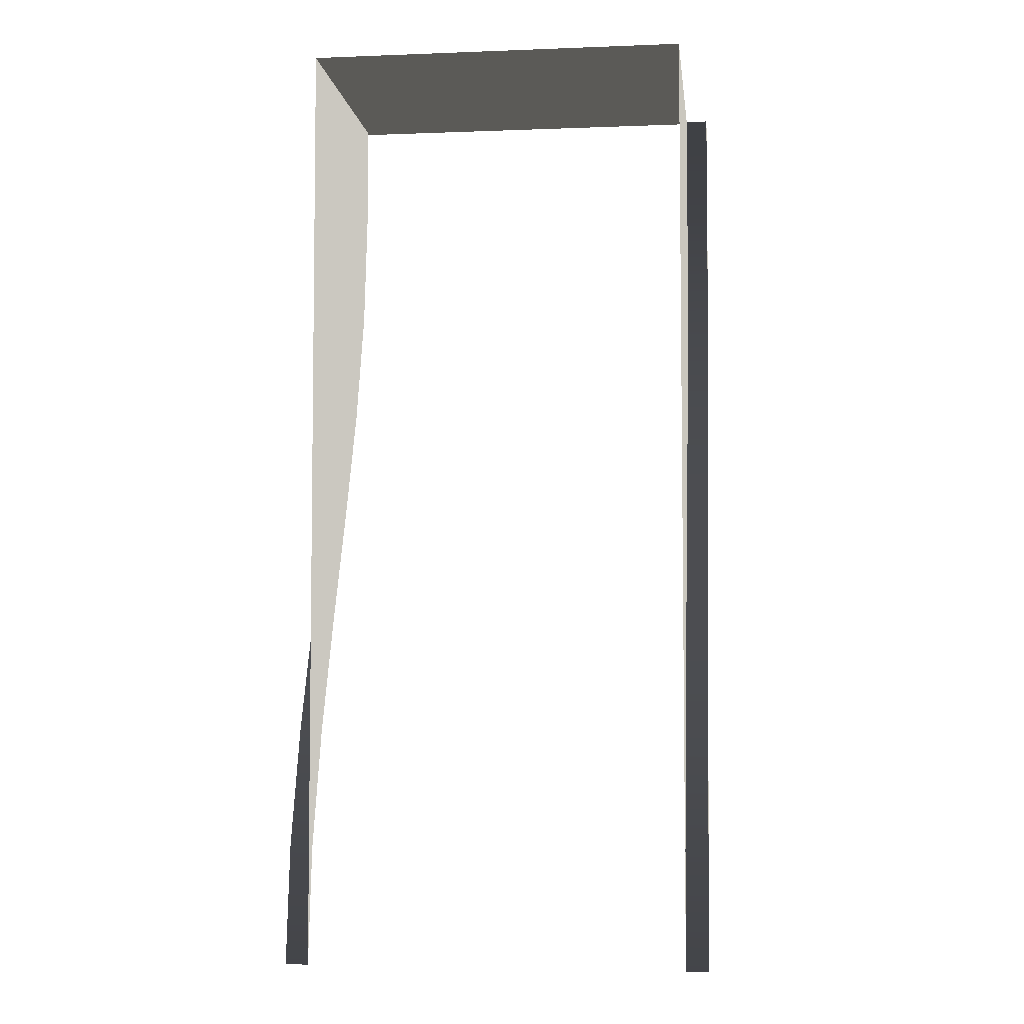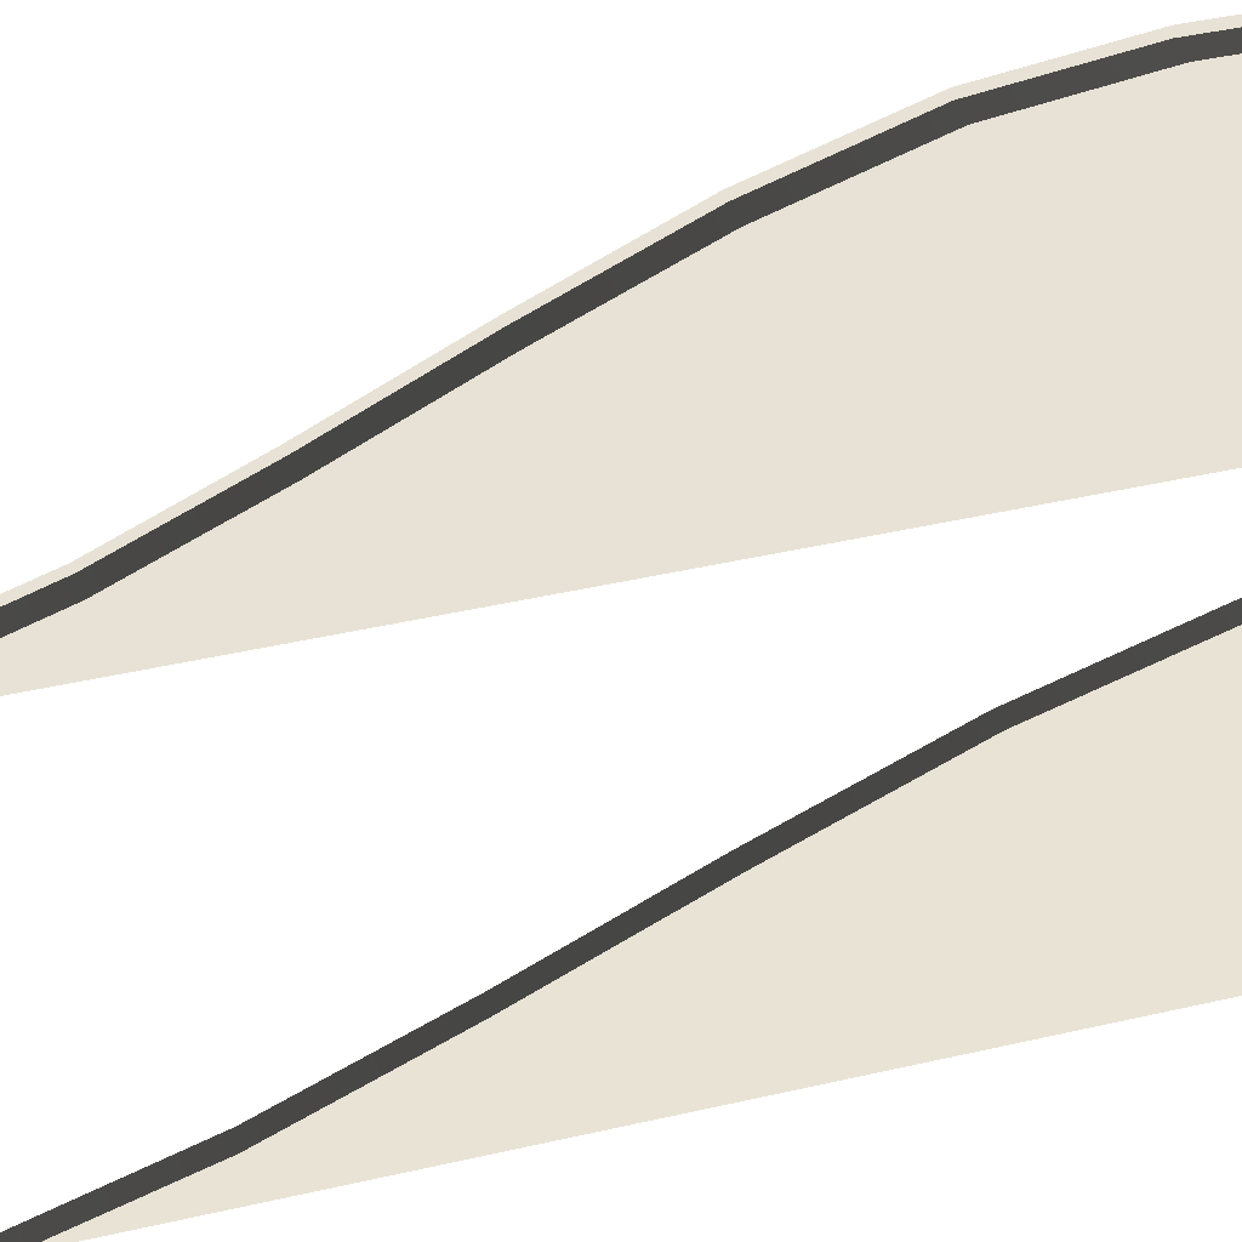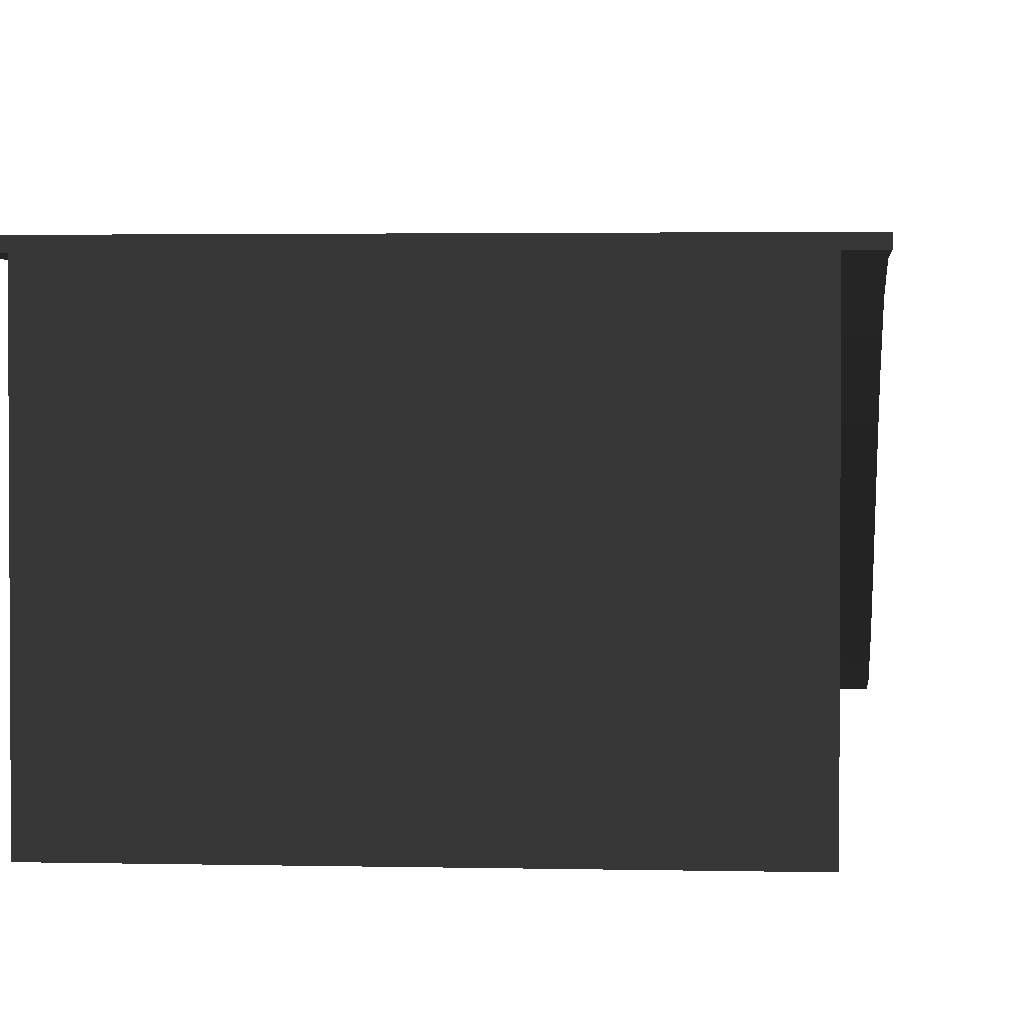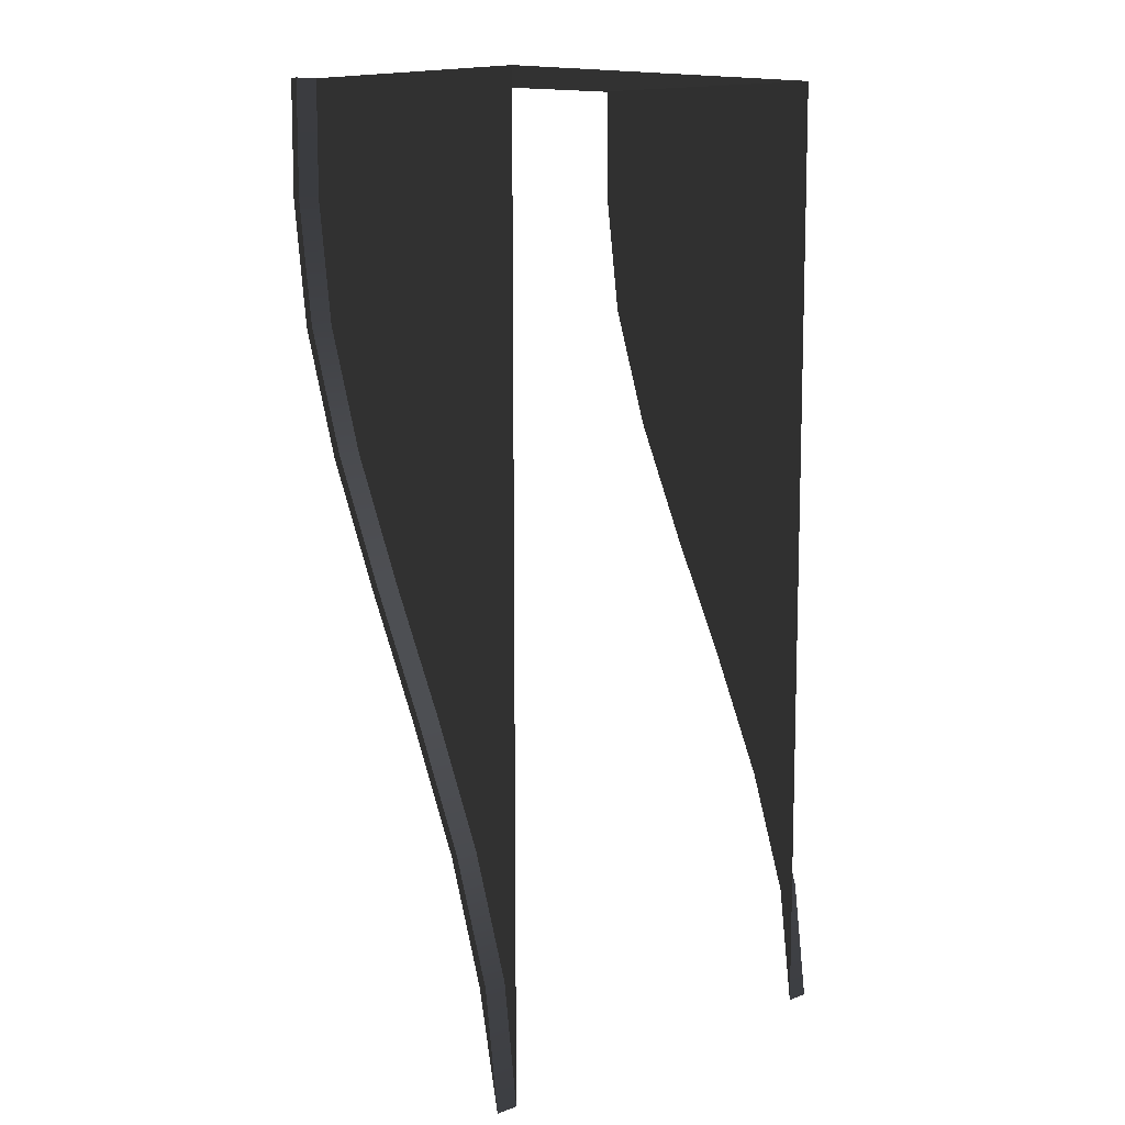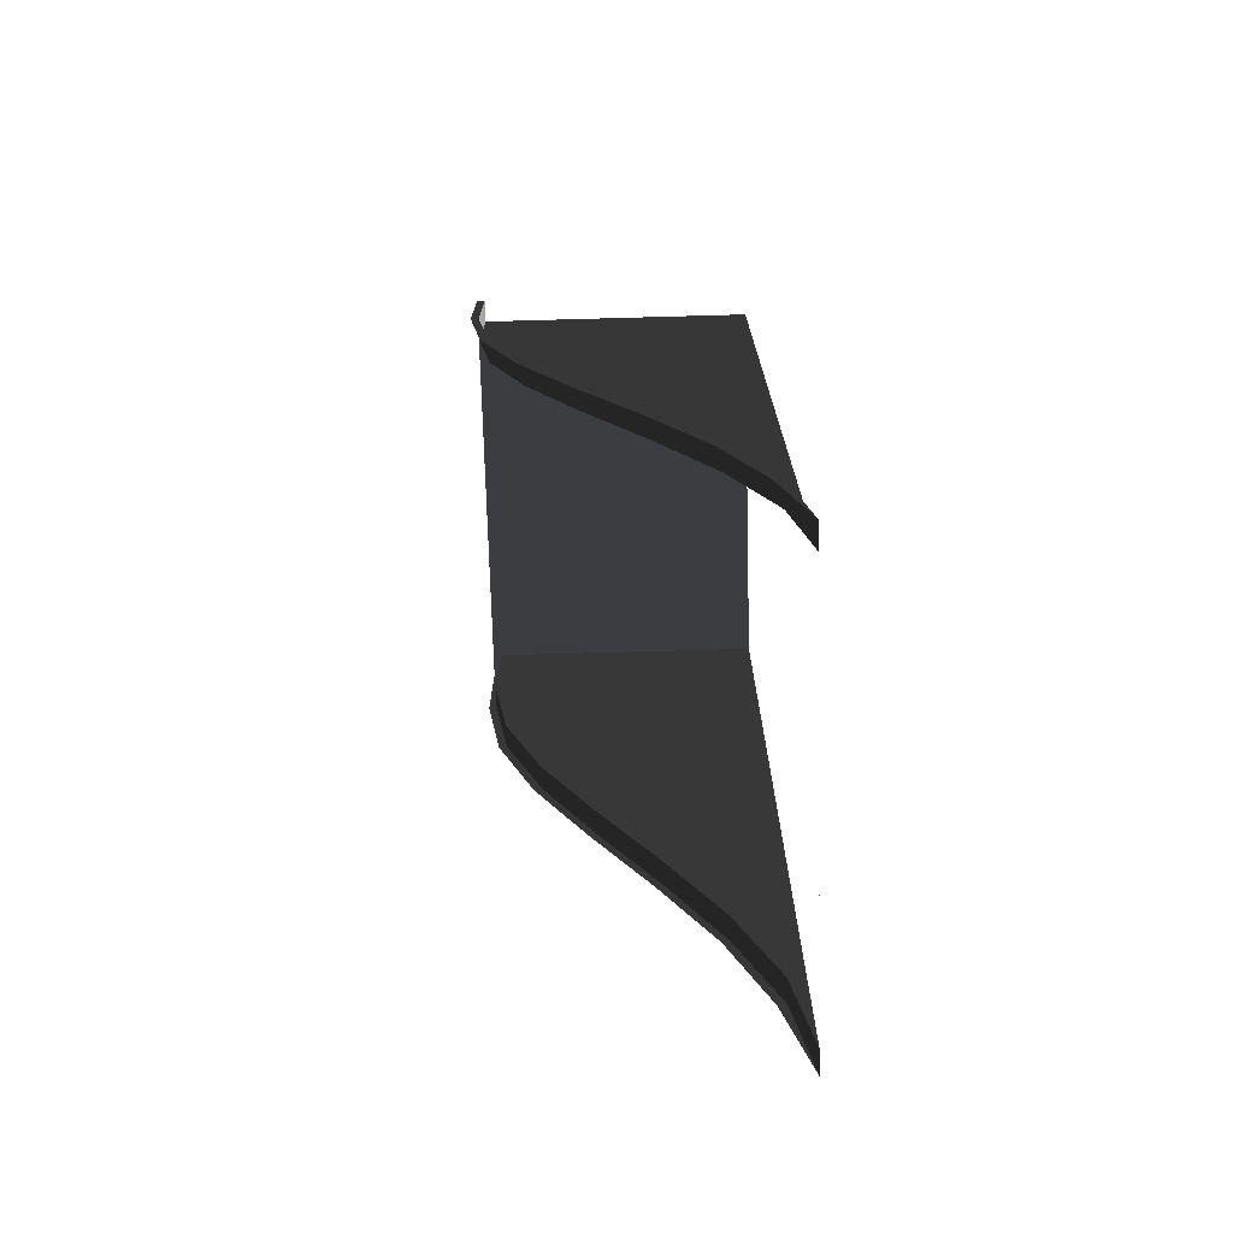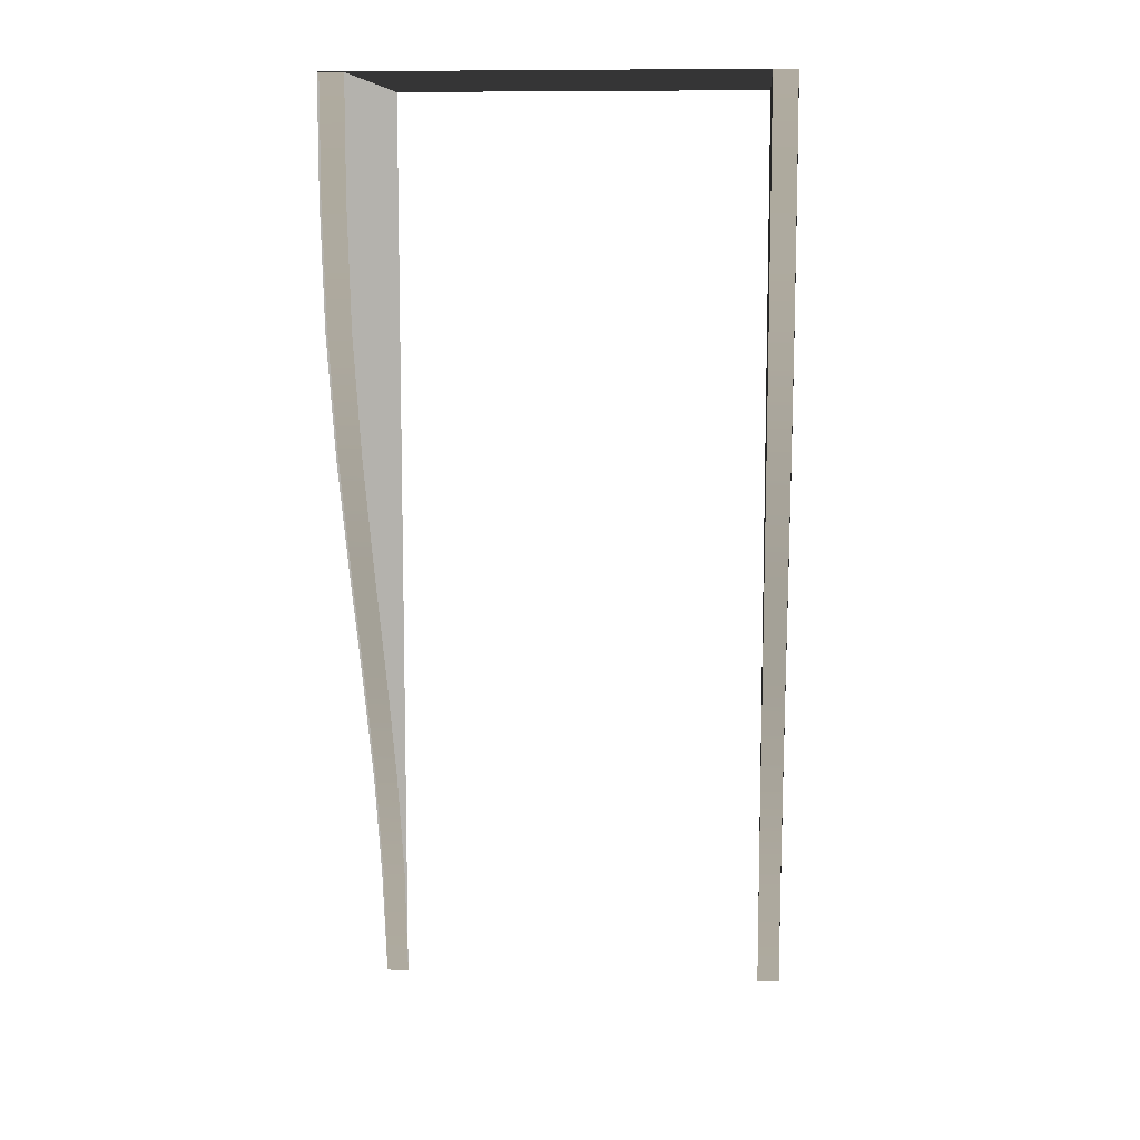
<metadata>
{"format":"obj","ext":"obj","renderer":"f3d","projection":"perspective","resolution":1024,"background":"white","views":[{"elev":-4.8,"azim":-173.1,"up":"+Y"},{"elev":41.1,"azim":74.2,"up":"+Z"},{"elev":2.2,"azim":-174.9,"up":"+Z"},{"elev":10.1,"azim":137.5,"up":"+Y"},{"elev":-72.5,"azim":91.6,"up":"+Y"},{"elev":9.2,"azim":5.0,"up":"+Y"}]}
</metadata>
<code>
v 3.425 -6.347 -2.319
v 3.425 -6.347 -2.6
v 3.425 -8.444 -2.6
v 3.426 -4.251 -2.6
v 3.426 -4.251 -1.61
v 3.426 -2.138 -2.6
v 3.426 -2.138 -0.6356
v 3.426 -0.008249 -2.6
v 3.426 -0.008249 0.4375
v 3.426 2.121 -2.6
v 3.426 2.121 1.428
v 3.426 4.284 -2.6
v 3.426 4.284 2.154
v 3.426 6.43 -2.6
v 3.426 6.43 2.452
v 3.426 8.444 -2.6
v 3.426 8.444 2.452
v 3.838 -6.347 -2.319
v 3.838 -8.444 -2.6
v 3.838 -6.381 -2.171
v 3.838 -4.251 -1.61
v 3.838 -4.3 -1.478
v 3.838 -2.138 -0.6356
v 3.838 -2.204 -0.5035
v 3.838 -0.008249 0.4375
v 3.838 -0.07429 0.5695
v 3.838 2.121 1.428
v 3.838 2.072 1.577
v 3.838 4.284 2.154
v 3.838 4.251 2.303
v 3.838 6.414 2.6
v 3.838 6.43 2.452
v 3.838 8.444 2.6
v 3.838 8.444 2.452
v 3.838 -6.347 -2.319
v 3.425 -8.444 -2.6
v 3.838 -8.444 -2.6
v 3.425 -6.347 -2.319
v 3.838 -4.251 -1.61
v 3.426 -4.251 -1.61
v 3.838 -2.138 -0.6356
v 3.426 -2.138 -0.6356
v 3.838 -0.008249 0.4375
v 3.426 -0.008249 0.4375
v 3.838 2.121 1.428
v 3.426 2.121 1.428
v 3.838 4.284 2.154
v 3.426 4.284 2.154
v 3.838 6.43 2.452
v 3.426 6.43 2.452
v 3.838 8.444 2.452
v 3.426 8.444 2.452
v 0.00826 8.444 2.6
v 3.426 8.444 2.452
v 3.838 8.444 2.6
v 0.00826 8.444 2.452
v 3.838 8.444 2.452
v 0.00826 8.444 -2.6
v 3.426 8.444 -2.6
v -3.426 8.444 2.452
v -3.838 8.444 2.6
v -3.838 8.444 2.452
v -3.426 8.444 -2.6
v 0.008243 -8.444 -2.6
v 3.838 -8.444 -2.6
v 3.425 -8.444 -2.6
v -3.426 -6.347 -2.319
v -3.426 -8.444 -2.6
v -3.426 -6.347 -2.6
v -3.426 -4.251 -2.6
v -3.426 -4.251 -1.61
v -3.426 -2.138 -2.6
v -3.426 -2.138 -0.6356
v -3.426 -0.008246 -2.6
v -3.426 -0.008246 0.4375
v -3.426 2.121 -2.6
v -3.426 2.121 1.428
v -3.426 4.284 -2.6
v -3.426 4.284 2.154
v -3.426 6.43 -2.6
v -3.426 6.43 2.452
v -3.426 8.444 -2.6
v -3.426 8.444 2.452
v -3.838 -8.444 -2.6
v -3.838 -6.347 -2.319
v -3.838 -6.381 -2.171
v -3.838 -4.251 -1.61
v -3.838 -4.3 -1.478
v -3.838 -2.138 -0.6356
v -3.838 -2.204 -0.5035
v -3.838 -0.008245 0.4375
v -3.838 -0.07427 0.5695
v -3.838 2.121 1.428
v -3.838 2.072 1.577
v -3.838 4.284 2.154
v -3.838 4.251 2.303
v -3.838 6.414 2.6
v -3.838 6.43 2.452
v -3.838 8.444 2.6
v -3.838 8.444 2.452
v -3.838 -6.347 -2.319
v -3.838 -8.444 -2.6
v -3.426 -8.444 -2.6
v -3.426 -6.347 -2.319
v -3.838 -4.251 -1.61
v -3.426 -4.251 -1.61
v -3.838 -2.138 -0.6356
v -3.426 -2.138 -0.6356
v -3.838 -0.008245 0.4375
v -3.426 -0.008246 0.4375
v -3.838 2.121 1.428
v -3.426 2.121 1.428
v -3.838 4.284 2.154
v -3.426 4.284 2.154
v -3.838 6.43 2.452
v -3.426 6.43 2.452
v -3.838 8.444 2.452
v -3.426 8.444 2.452
v 0.008243 -8.444 -2.6
v -3.426 -8.444 -2.6
v -3.838 -8.444 -2.6
g LandingRamp_(3)_2017_6
f 1 3 2
f 4 1 2
f 1 4 5
f 6 5 4
f 5 6 7
f 8 7 6
f 7 8 9
f 10 9 8
f 9 10 11
f 12 11 10
f 11 12 13
f 14 13 12
f 13 14 15
f 15 14 16
f 16 17 15
f 18 20 19
f 21 20 18
f 20 21 22
f 23 22 21
f 22 23 24
f 25 24 23
f 24 25 26
f 27 26 25
f 26 27 28
f 29 28 27
f 28 29 30
f 31 30 29
f 31 29 32
f 33 31 32
f 33 32 34
f 35 37 36
f 36 38 35
f 39 35 38
f 38 40 39
f 41 39 40
f 40 42 41
f 43 41 42
f 42 44 43
f 45 43 44
f 44 46 45
f 47 45 46
f 46 48 47
f 49 47 48
f 48 50 49
f 51 49 50
f 50 52 51
f 53 55 54
f 53 54 56
f 54 55 57
f 56 54 58
f 54 59 58
f 60 53 56
f 60 56 58
f 61 53 60
f 61 60 62
f 60 58 63
f 64 66 65
f 67 69 68
f 67 70 69
f 70 67 71
f 71 72 70
f 72 71 73
f 73 74 72
f 74 73 75
f 75 76 74
f 76 75 77
f 77 78 76
f 78 77 79
f 79 80 78
f 80 79 81
f 81 82 80
f 83 82 81
f 84 86 85
f 86 87 85
f 87 86 88
f 88 89 87
f 89 88 90
f 90 91 89
f 91 90 92
f 92 93 91
f 93 92 94
f 94 95 93
f 95 94 96
f 97 95 96
f 95 97 98
f 99 98 97
f 98 99 100
f 101 103 102
f 103 101 104
f 101 105 104
f 104 105 106
f 105 107 106
f 106 107 108
f 107 109 108
f 108 109 110
f 111 110 109
f 110 111 112
f 111 113 112
f 112 113 114
f 113 115 114
f 114 115 116
f 117 116 115
f 116 117 118
f 119 121 120

</code>
